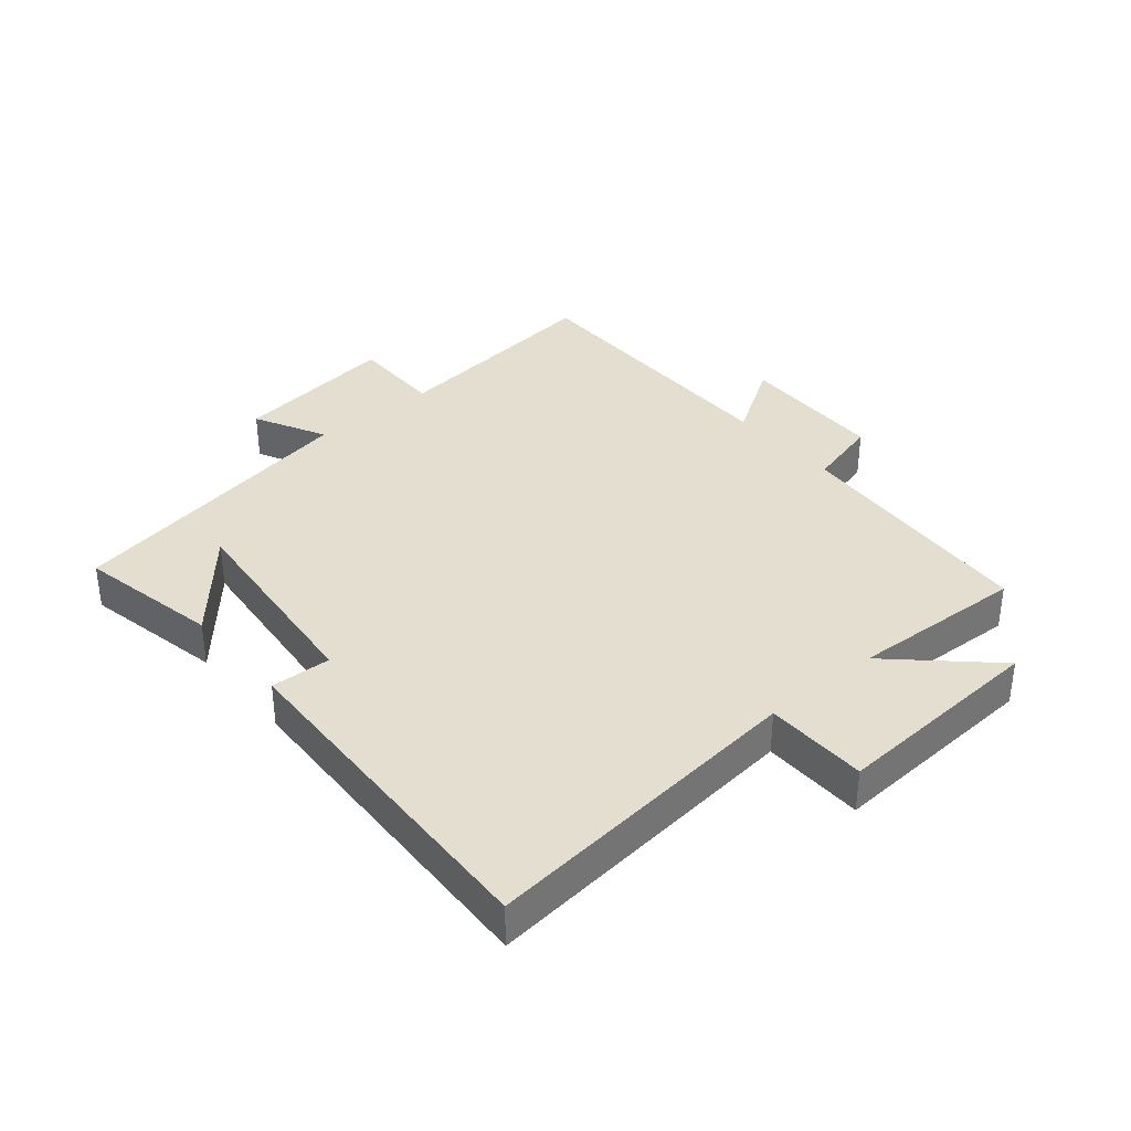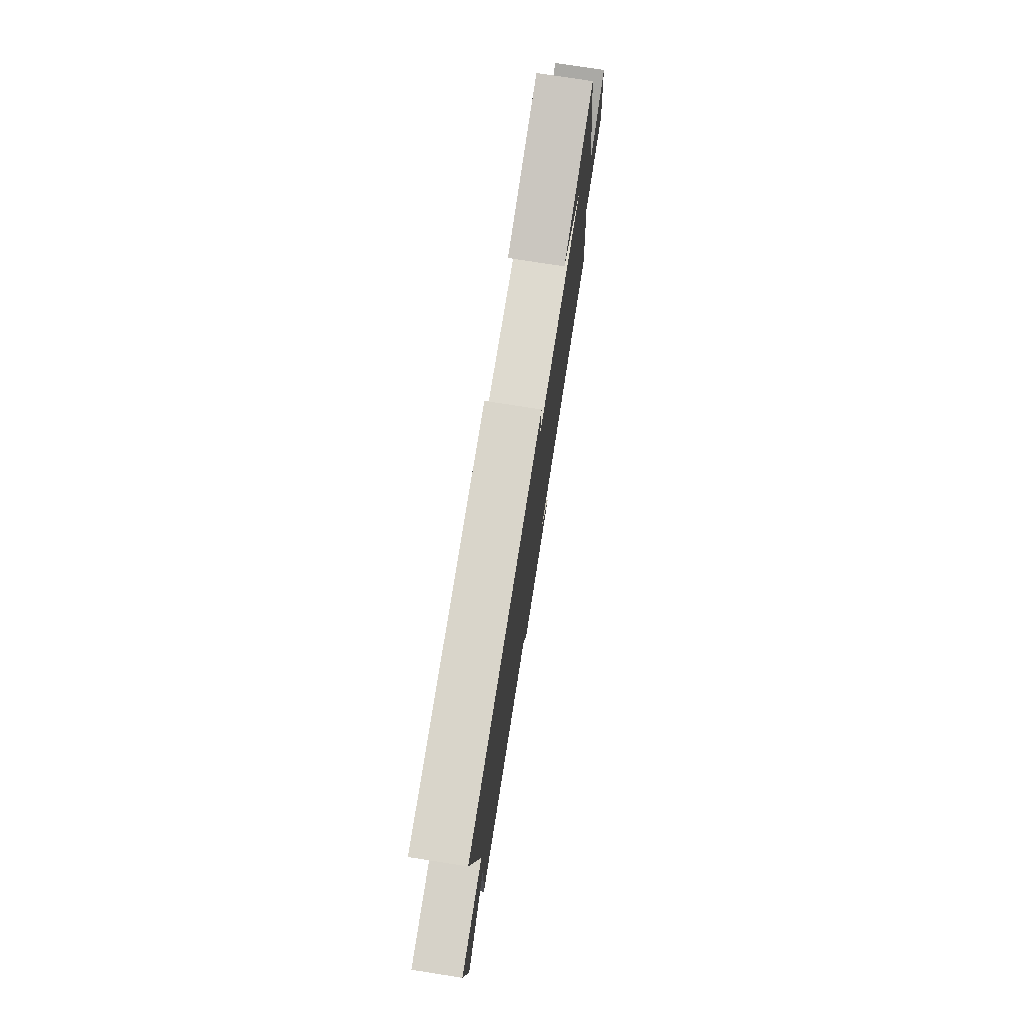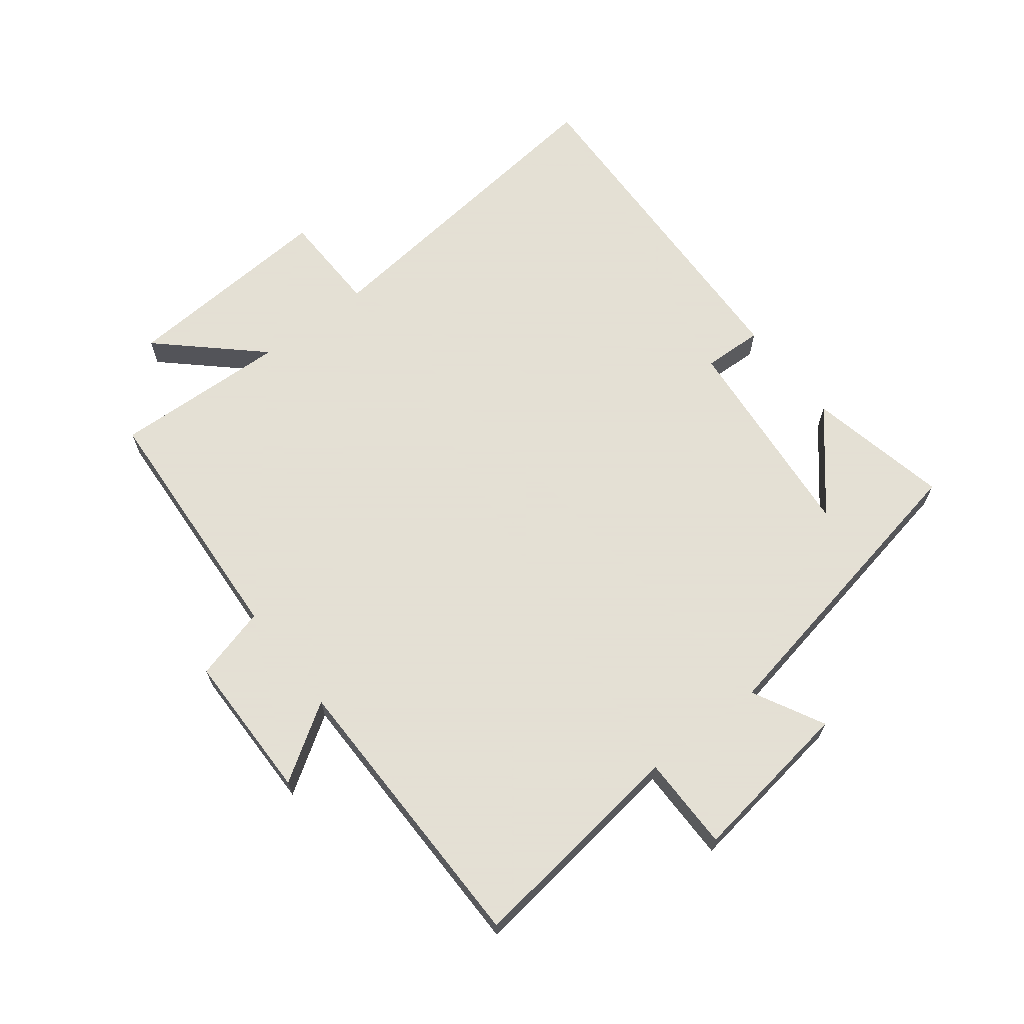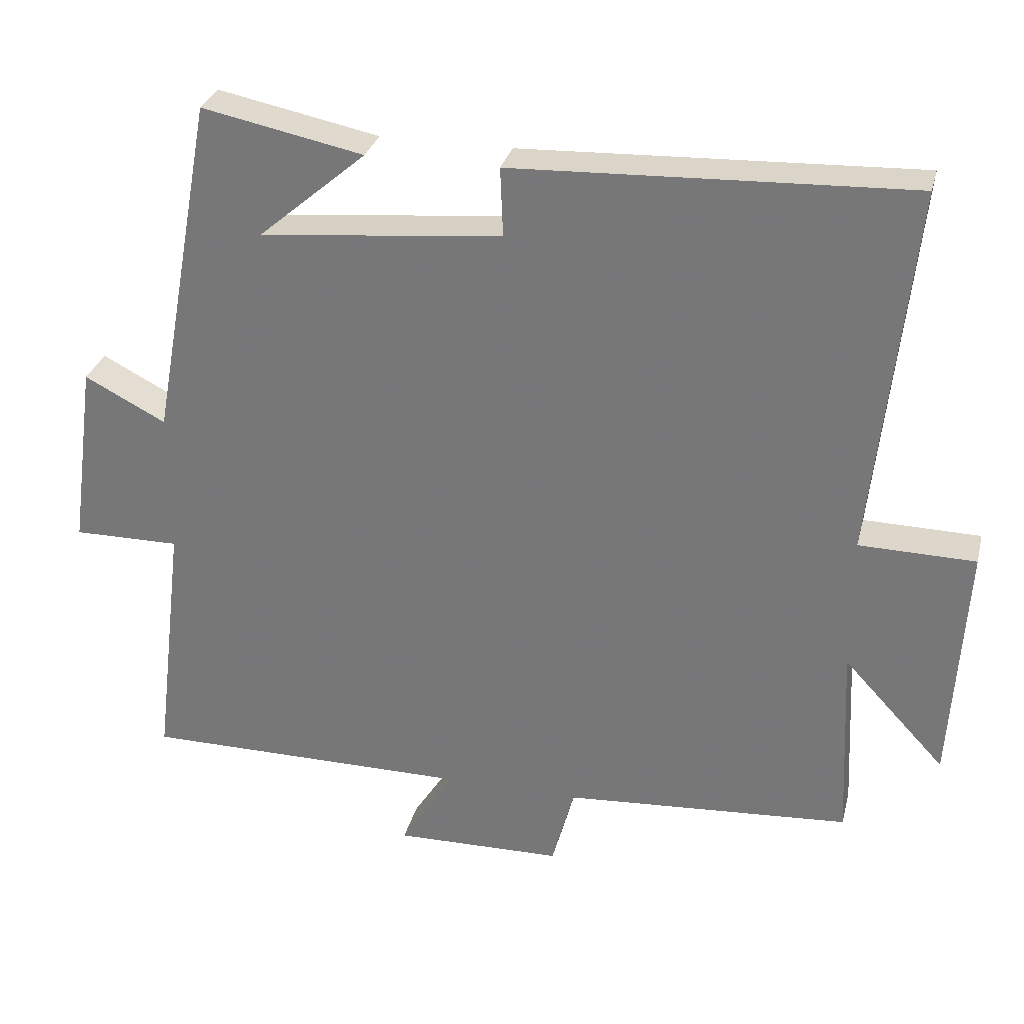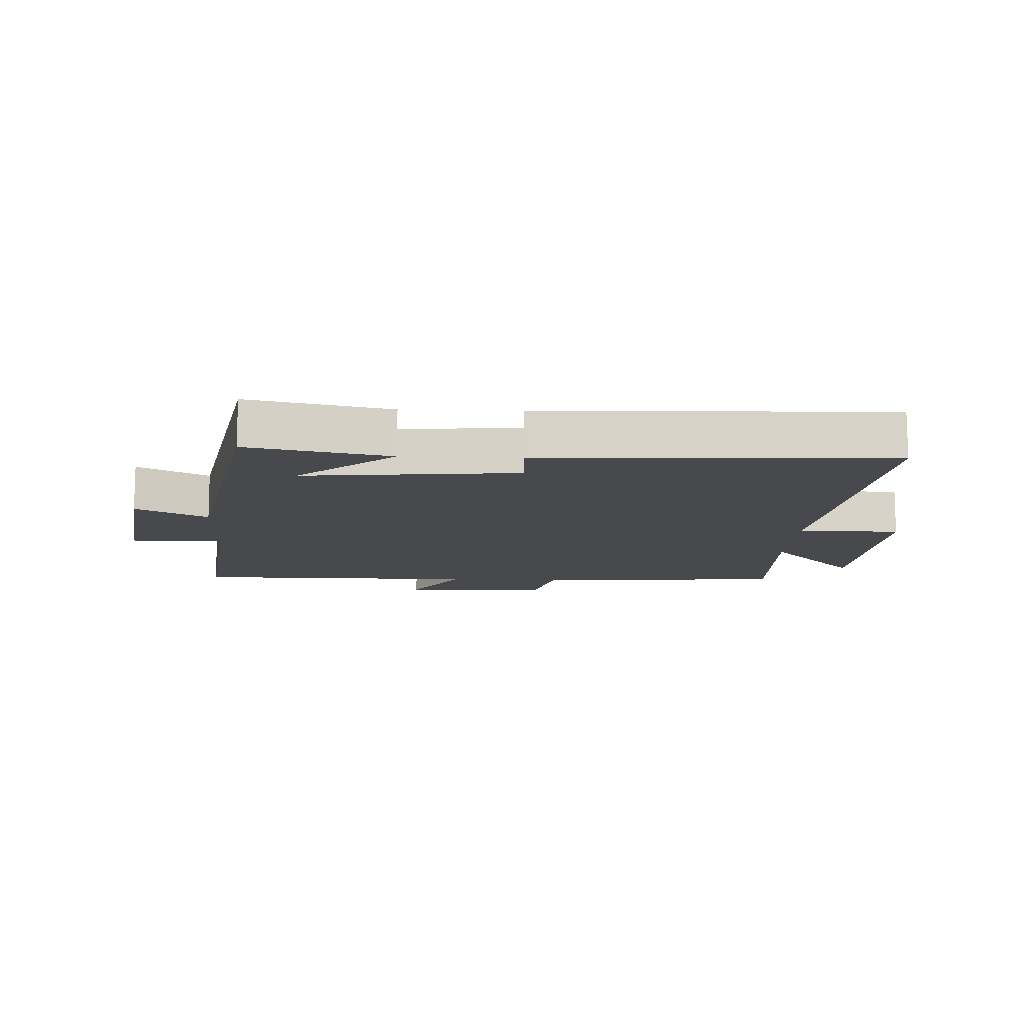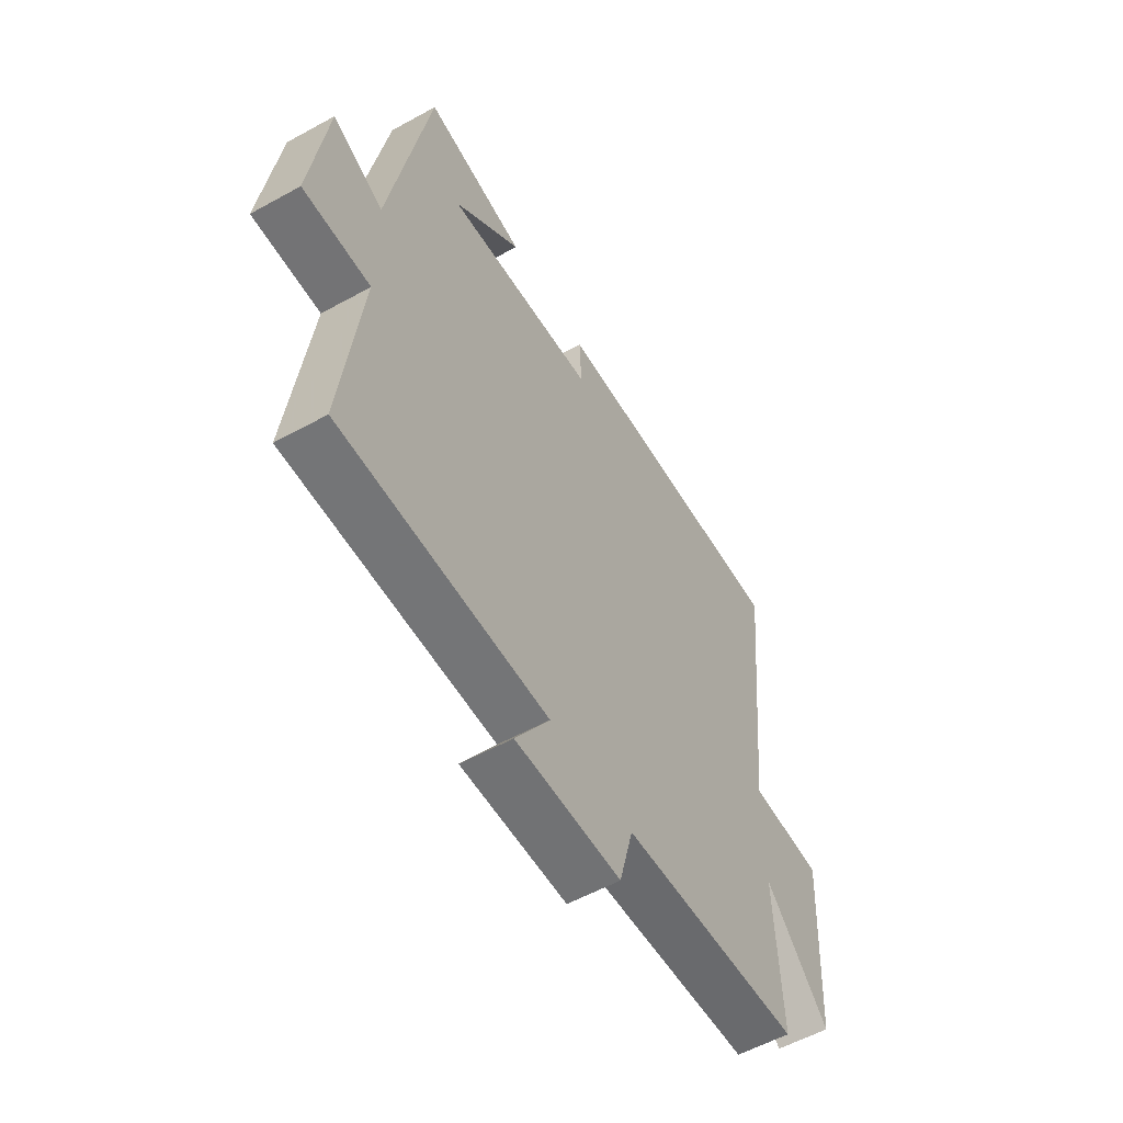
<metadata>
{"format":"obj","ext":"obj","renderer":"f3d","projection":"perspective","resolution":1024,"background":"white","views":[{"elev":35.8,"azim":50.0,"up":"+Y"},{"elev":76.9,"azim":98.9,"up":"+Z"},{"elev":66.2,"azim":-128.1,"up":"+Y"},{"elev":30.2,"azim":13.7,"up":"+Z"},{"elev":-12.1,"azim":-2.7,"up":"+Y"},{"elev":-56.3,"azim":-60.0,"up":"+Z"}]}
</metadata>
<code>
v 0.555 0.07 0.522
v 0.5 0.07 -0.002
v 0.663 0.07 -0.005
v 0.643 0.07 -0.347
v 0.5 0.07 -0.194
v 0.513 0.07 -0.473
v 0.11 0.07 -0.5
v 0.079 0.07 -0.617
v -0.157 0.07 -0.621
v -0.08 0.07 -0.5
v -0.543 0.07 -0.499
v -0.5 0.07 -0.142
v -0.65 0.07 -0.143
v -0.614 0.07 0.121
v -0.5 0.07 0.062
v -0.411 0.07 0.546
v -0.185 0.07 0.5
v -0.337 0.07 0.37
v 0.003 0.07 0.404
v -0.001 0.07 0.5
v 0.555 0 0.522
v 0.5 0 -0.002
v 0.663 0 -0.005
v 0.643 0 -0.347
v 0.5 0 -0.194
v 0.513 0 -0.473
v 0.11 0 -0.5
v 0.079 0 -0.617
v -0.157 0 -0.621
v -0.08 0 -0.5
v -0.543 0 -0.499
v -0.5 0 -0.142
v -0.65 0 -0.143
v -0.614 0 0.121
v -0.5 0 0.062
v -0.411 0 0.546
v -0.185 0 0.5
v -0.337 0 0.37
v 0.003 0 0.404
v -0.001 0 0.5
f 19 20 1 2
f 18 19 2
f 16 17 18
f 15 16 18
f 15 18 2
f 12 13 14 15
f 12 15 2
f 10 11 12 2
f 7 8 9 10
f 5 6 7 10
f 5 10 2 3
f 3 4 5
f 22 21 40 39
f 22 39 38
f 38 37 36
f 38 36 35
f 22 38 35
f 35 34 33 32
f 22 35 32
f 22 32 31 30
f 30 29 28 27
f 30 27 26 25
f 23 22 30 25
f 25 24 23
f 1 21 22 2
f 2 22 23 3
f 3 23 24 4
f 4 24 25 5
f 5 25 26 6
f 6 26 27 7
f 7 27 28 8
f 8 28 29 9
f 9 29 30 10
f 10 30 31 11
f 11 31 32 12
f 12 32 33 13
f 13 33 34 14
f 14 34 35 15
f 15 35 36 16
f 16 36 37 17
f 17 37 38 18
f 18 38 39 19
f 19 39 40 20
f 20 40 21 1

</code>
